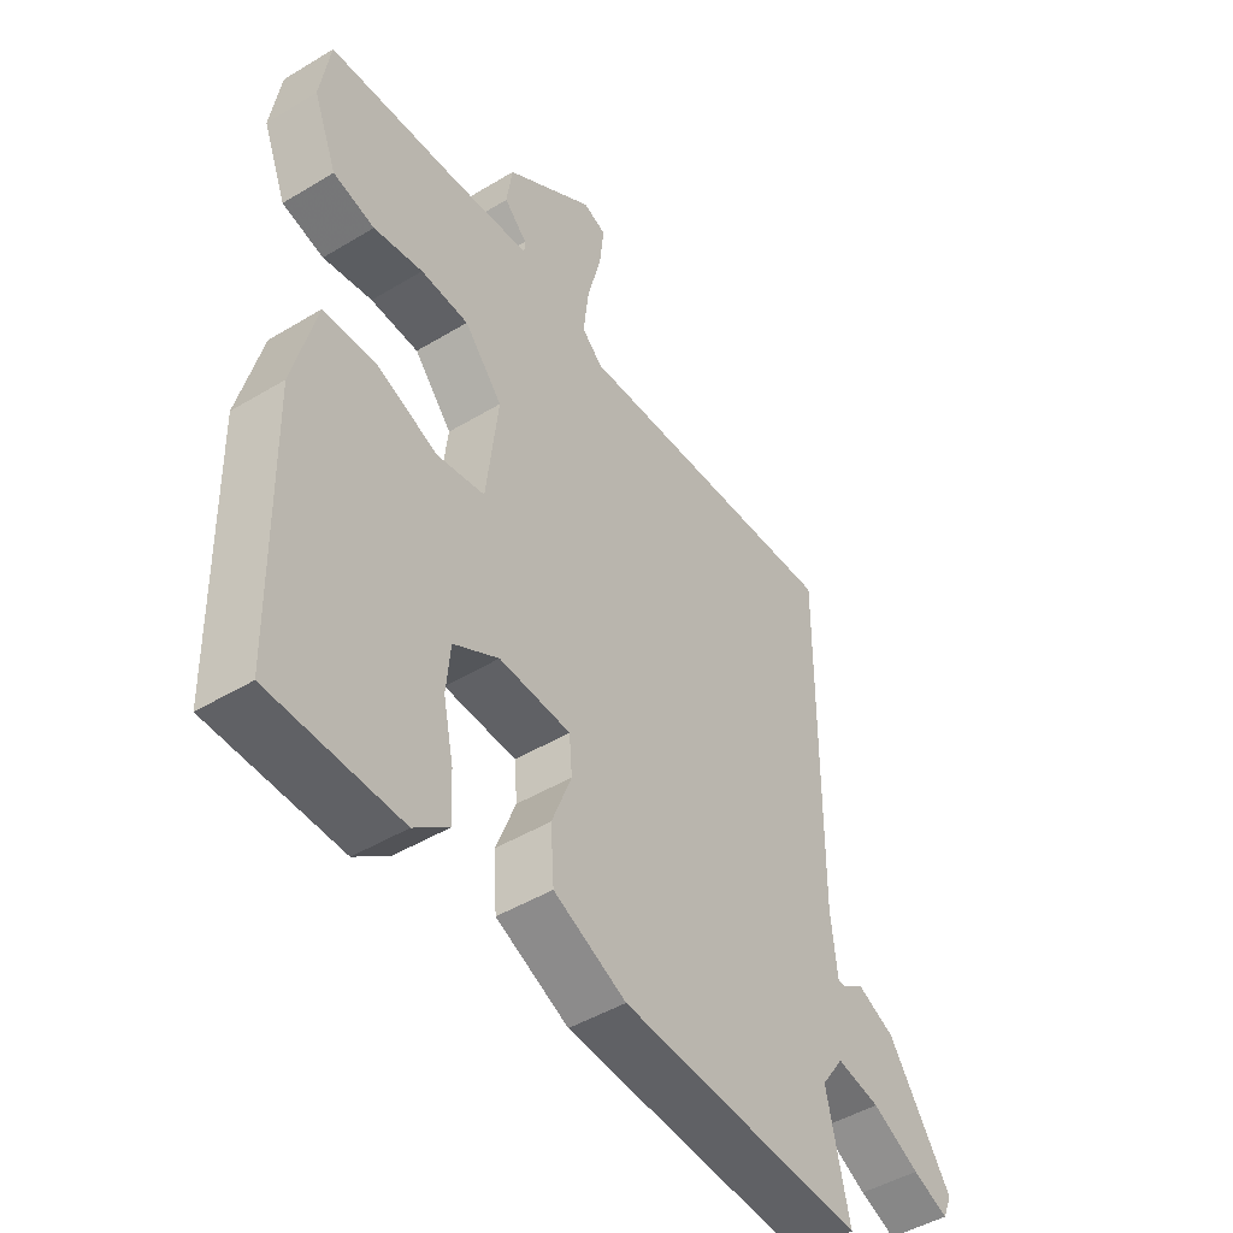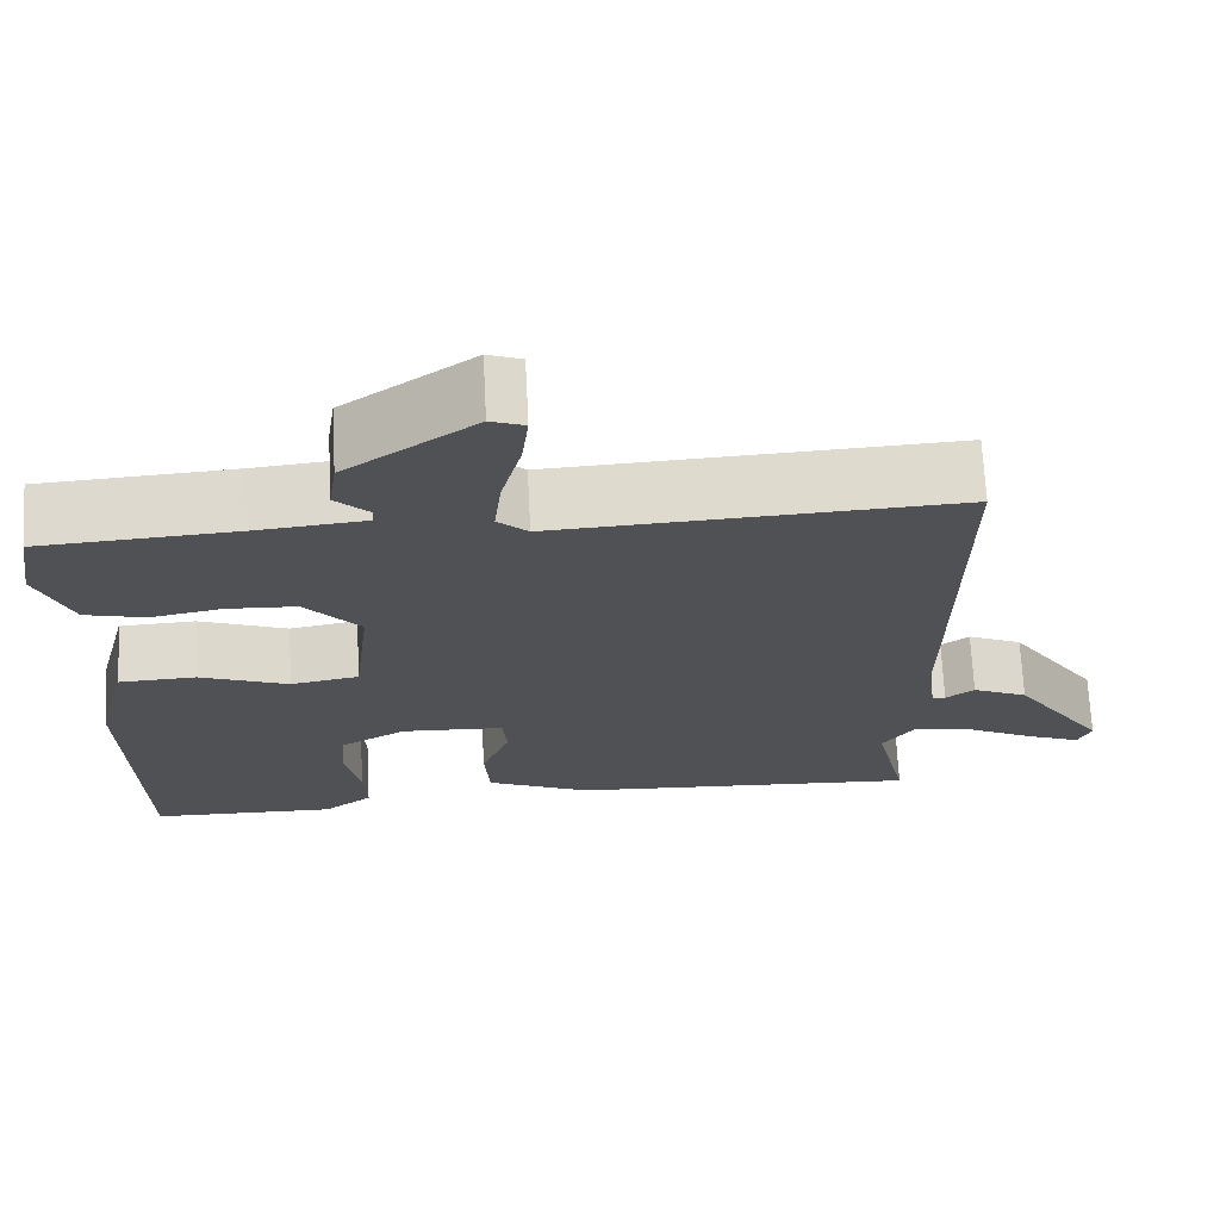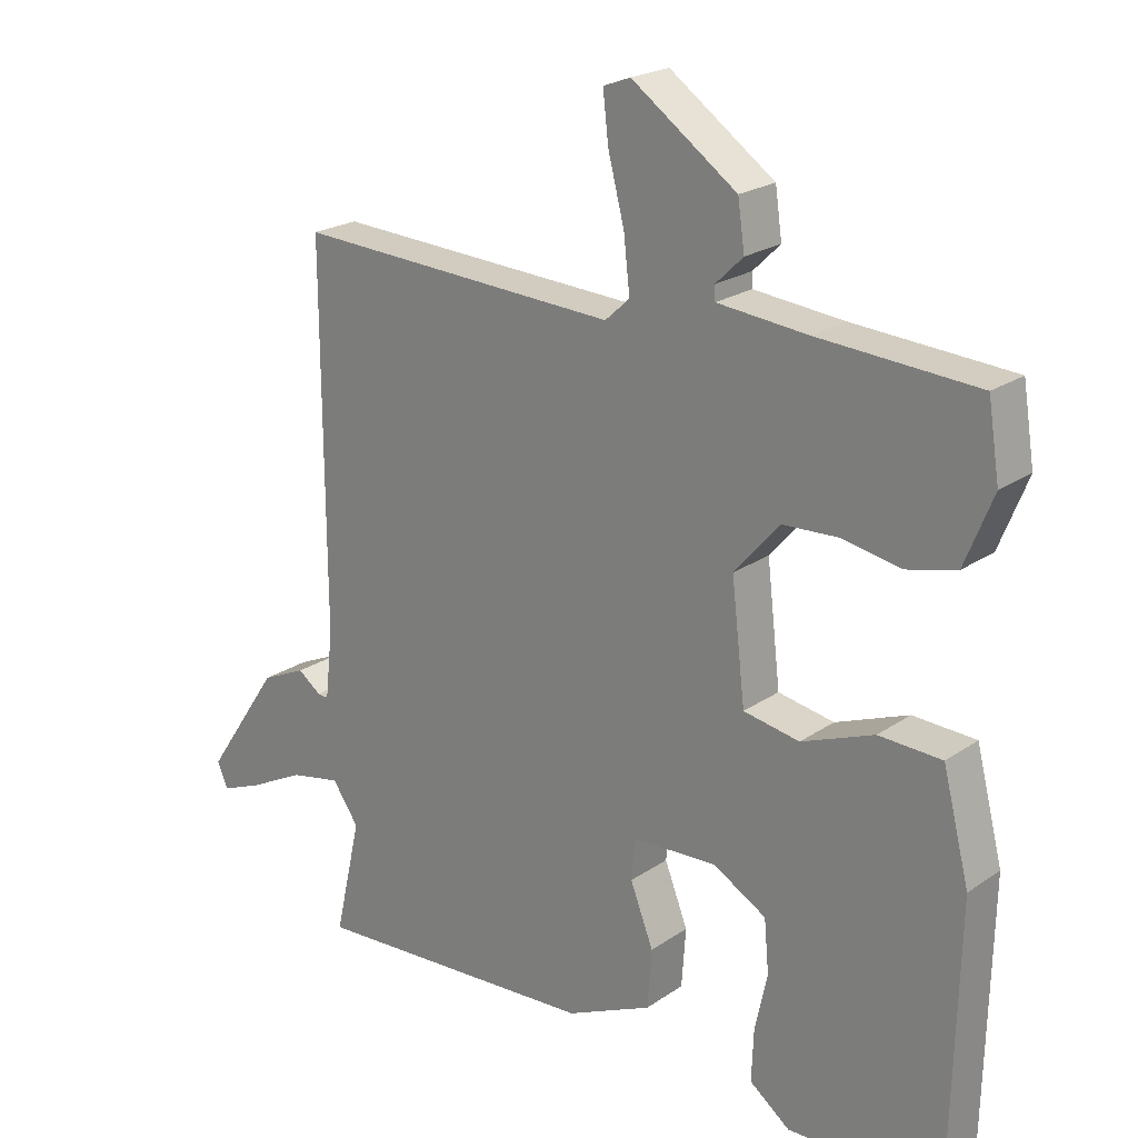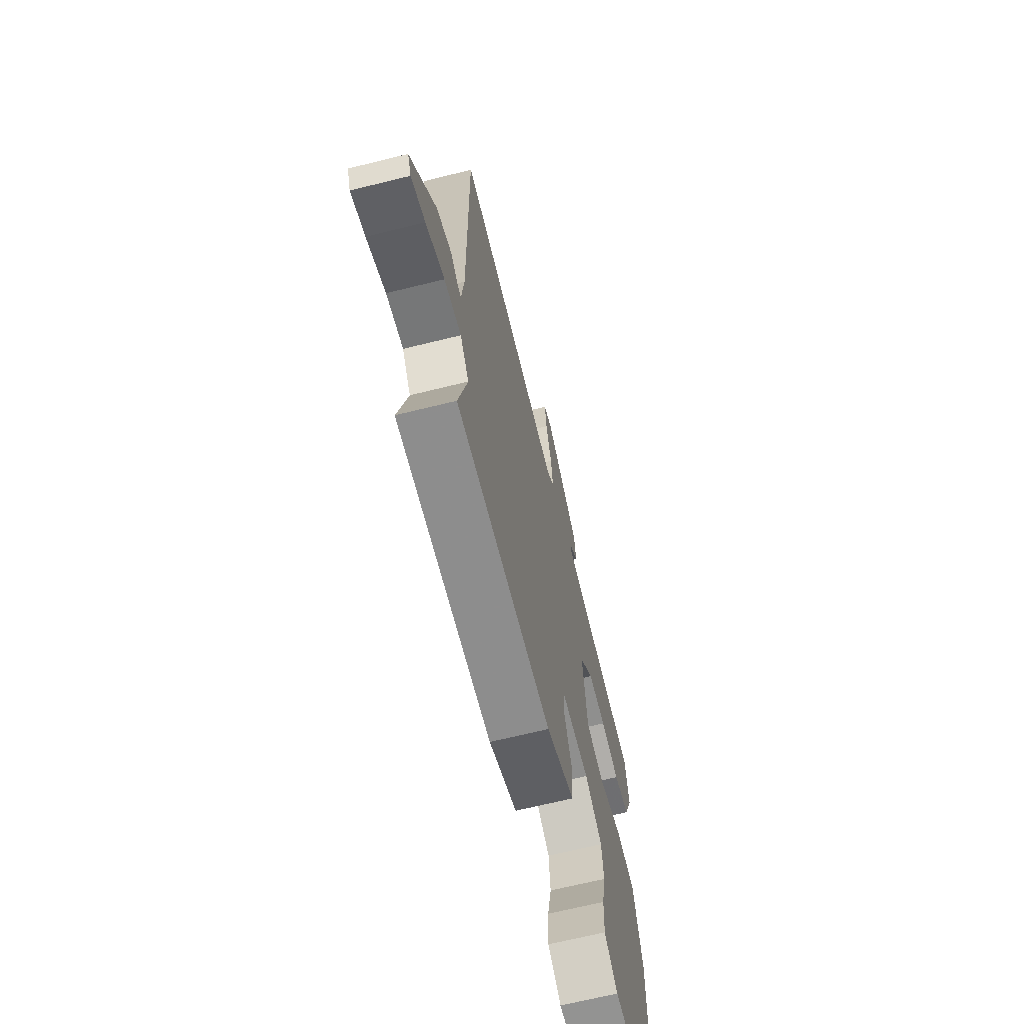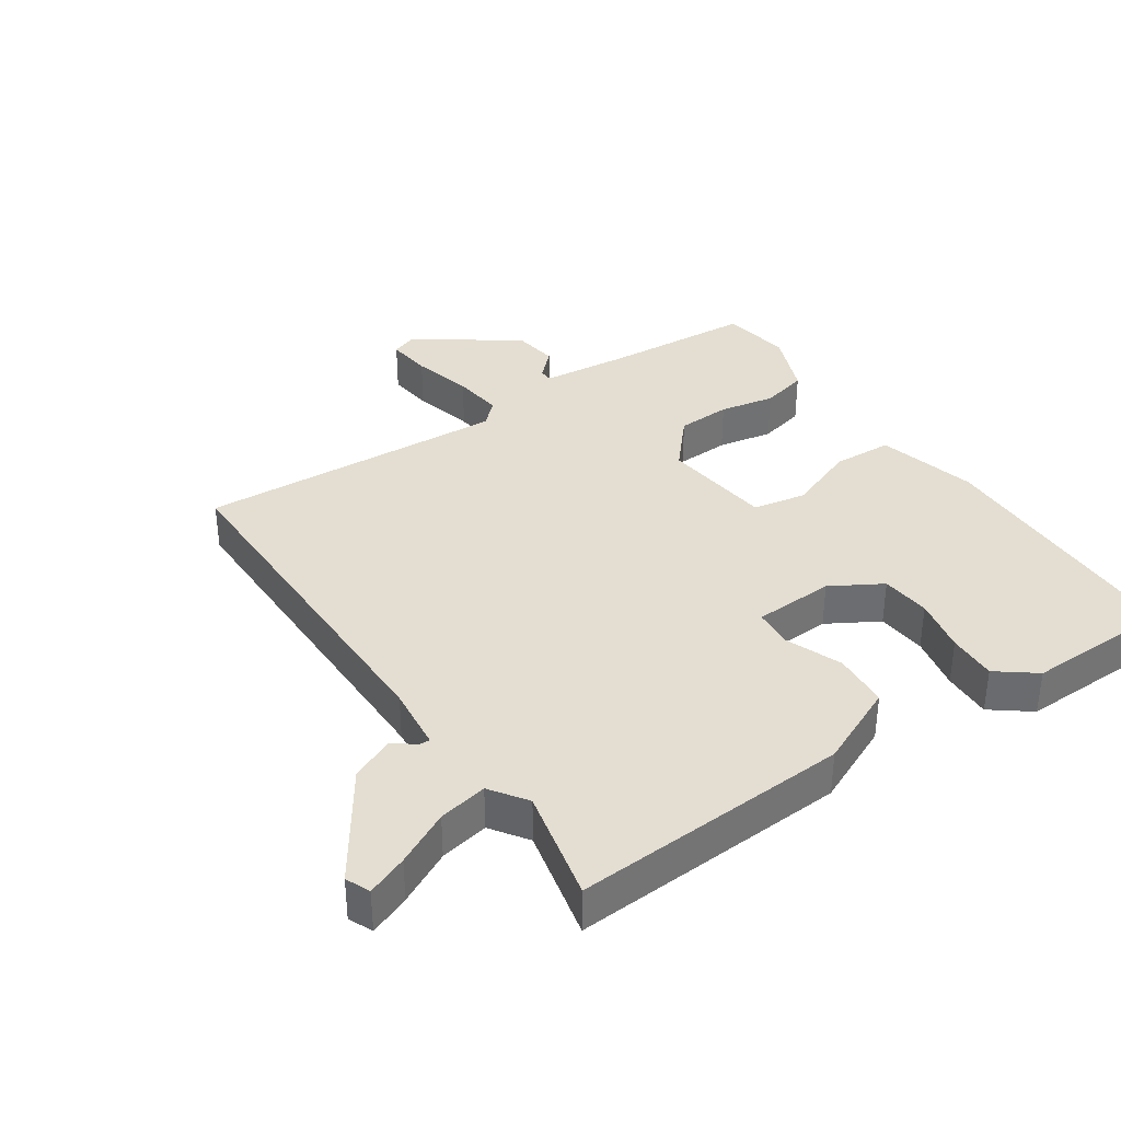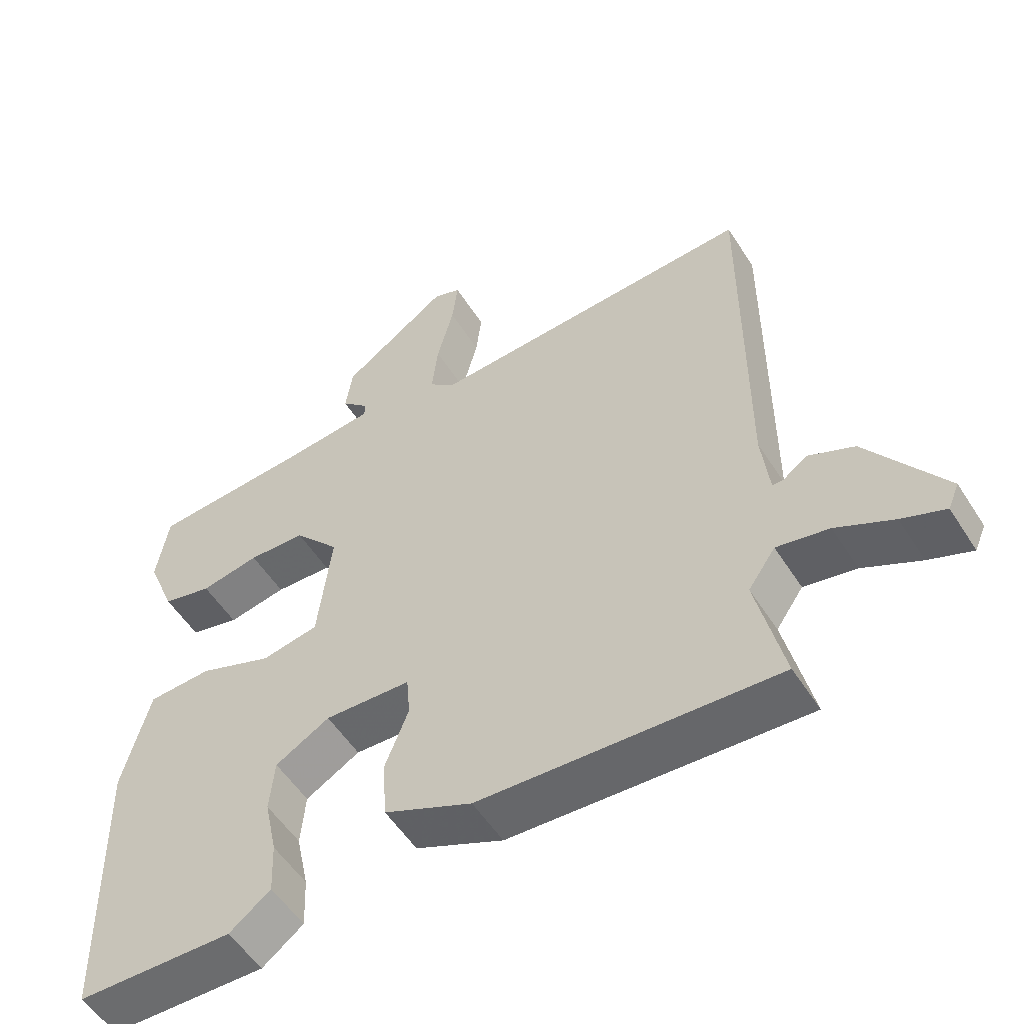
<metadata>
{"format":"obj","ext":"obj","renderer":"f3d","projection":"perspective","resolution":1024,"background":"white","views":[{"elev":-46.5,"azim":-55.5,"up":"+Z"},{"elev":69.9,"azim":-2.9,"up":"+Z"},{"elev":21.8,"azim":-139.8,"up":"+Z"},{"elev":-67.8,"azim":103.9,"up":"+Z"},{"elev":36.3,"azim":146.1,"up":"+Y"},{"elev":-54.3,"azim":32.0,"up":"+Z"}]}
</metadata>
<code>
v -0.5 0.07 0.5
v -0.268 0.07 0.515
v -0.136 0.07 0.528
v -0.135 0.07 0.549
v -0.175 0.07 0.588
v -0.165 0.07 0.657
v -0.011 0.07 0.766
v 0.029 0.07 0.751
v 0.021 0.07 0.681
v -0.003 0.07 0.588
v -0.012 0.07 0.509
v 0.024 0.07 0.476
v 0.5 0.07 0.5
v 0.498 0.07 -0.051
v 0.509 0.07 -0.15
v 0.525 0.07 -0.149
v 0.559 0.07 -0.124
v 0.625 0.07 -0.154
v 0.735 0.07 -0.317
v 0.719 0.07 -0.354
v 0.657 0.07 -0.329
v 0.575 0.07 -0.287
v 0.5 0.07 -0.272
v 0.461 0.07 -0.328
v 0.5 0.07 -0.5
v 0.075 0.07 -0.475
v -0.051 0.07 -0.418
v -0.057 0.07 -0.332
v -0.023 0.07 -0.245
v -0.028 0.07 -0.185
v -0.152 0.07 -0.179
v -0.23 0.07 -0.224
v -0.237 0.07 -0.3
v -0.219 0.07 -0.385
v -0.216 0.07 -0.46
v -0.275 0.07 -0.505
v -0.5 0.07 -0.5
v -0.509 0.07 -0.093
v -0.47 0.07 0.06
v -0.378 0.07 0.064
v -0.272 0.07 0.023
v -0.19 0.07 0.038
v -0.17 0.07 0.209
v -0.236 0.07 0.285
v -0.319 0.07 0.289
v -0.404 0.07 0.273
v -0.476 0.07 0.291
v -0.517 0.07 0.393
v -0.5 0 0.5
v -0.268 0 0.515
v -0.136 0 0.528
v -0.135 0 0.549
v -0.175 0 0.588
v -0.165 0 0.657
v -0.011 0 0.766
v 0.029 0 0.751
v 0.021 0 0.681
v -0.003 0 0.588
v -0.012 0 0.509
v 0.024 0 0.476
v 0.5 0 0.5
v 0.498 0 -0.051
v 0.509 0 -0.15
v 0.525 0 -0.149
v 0.559 0 -0.124
v 0.625 0 -0.154
v 0.735 0 -0.317
v 0.719 0 -0.354
v 0.657 0 -0.329
v 0.575 0 -0.287
v 0.5 0 -0.272
v 0.461 0 -0.328
v 0.5 0 -0.5
v 0.075 0 -0.475
v -0.051 0 -0.418
v -0.057 0 -0.332
v -0.023 0 -0.245
v -0.028 0 -0.185
v -0.152 0 -0.179
v -0.23 0 -0.224
v -0.237 0 -0.3
v -0.219 0 -0.385
v -0.216 0 -0.46
v -0.275 0 -0.505
v -0.5 0 -0.5
v -0.509 0 -0.093
v -0.47 0 0.06
v -0.378 0 0.064
v -0.272 0 0.023
v -0.19 0 0.038
v -0.17 0 0.209
v -0.236 0 0.285
v -0.319 0 0.289
v -0.404 0 0.273
v -0.476 0 0.291
v -0.517 0 0.393
f 48 1 2
f 47 48 2
f 46 47 2
f 45 46 2
f 44 45 2 3
f 43 44 3
f 39 40 41
f 38 39 41
f 37 38 41
f 36 37 41
f 36 41 42
f 33 34 35 36
f 32 33 36
f 32 36 42
f 31 32 42
f 30 31 42 43
f 27 28 29
f 26 27 29
f 25 26 29
f 24 25 29
f 23 24 29 30
f 20 21 22
f 19 20 22
f 18 19 22
f 17 18 22
f 16 17 22
f 15 16 22 23
f 30 43 3
f 23 30 3
f 15 23 3
f 14 15 3
f 8 9 10
f 7 8 10
f 6 7 10
f 5 6 10
f 4 5 10
f 4 10 11
f 3 4 11 12
f 12 13 14
f 3 12 14
f 50 49 96
f 50 96 95
f 50 95 94
f 50 94 93
f 51 50 93 92
f 51 92 91
f 89 88 87
f 89 87 86
f 89 86 85
f 89 85 84
f 90 89 84
f 84 83 82 81
f 84 81 80
f 90 84 80
f 90 80 79
f 91 90 79 78
f 77 76 75
f 77 75 74
f 77 74 73
f 77 73 72
f 78 77 72 71
f 70 69 68
f 70 68 67
f 70 67 66
f 70 66 65
f 70 65 64
f 71 70 64 63
f 51 91 78
f 51 78 71
f 51 71 63
f 51 63 62
f 58 57 56
f 58 56 55
f 58 55 54
f 58 54 53
f 58 53 52
f 59 58 52
f 60 59 52 51
f 62 61 60
f 62 60 51
f 1 49 50 2
f 2 50 51 3
f 3 51 52 4
f 4 52 53 5
f 5 53 54 6
f 6 54 55 7
f 7 55 56 8
f 8 56 57 9
f 9 57 58 10
f 10 58 59 11
f 11 59 60 12
f 12 60 61 13
f 13 61 62 14
f 14 62 63 15
f 15 63 64 16
f 16 64 65 17
f 17 65 66 18
f 18 66 67 19
f 19 67 68 20
f 20 68 69 21
f 21 69 70 22
f 22 70 71 23
f 23 71 72 24
f 24 72 73 25
f 25 73 74 26
f 26 74 75 27
f 27 75 76 28
f 28 76 77 29
f 29 77 78 30
f 30 78 79 31
f 31 79 80 32
f 32 80 81 33
f 33 81 82 34
f 34 82 83 35
f 35 83 84 36
f 36 84 85 37
f 37 85 86 38
f 38 86 87 39
f 39 87 88 40
f 40 88 89 41
f 41 89 90 42
f 42 90 91 43
f 43 91 92 44
f 44 92 93 45
f 45 93 94 46
f 46 94 95 47
f 47 95 96 48
f 48 96 49 1

</code>
